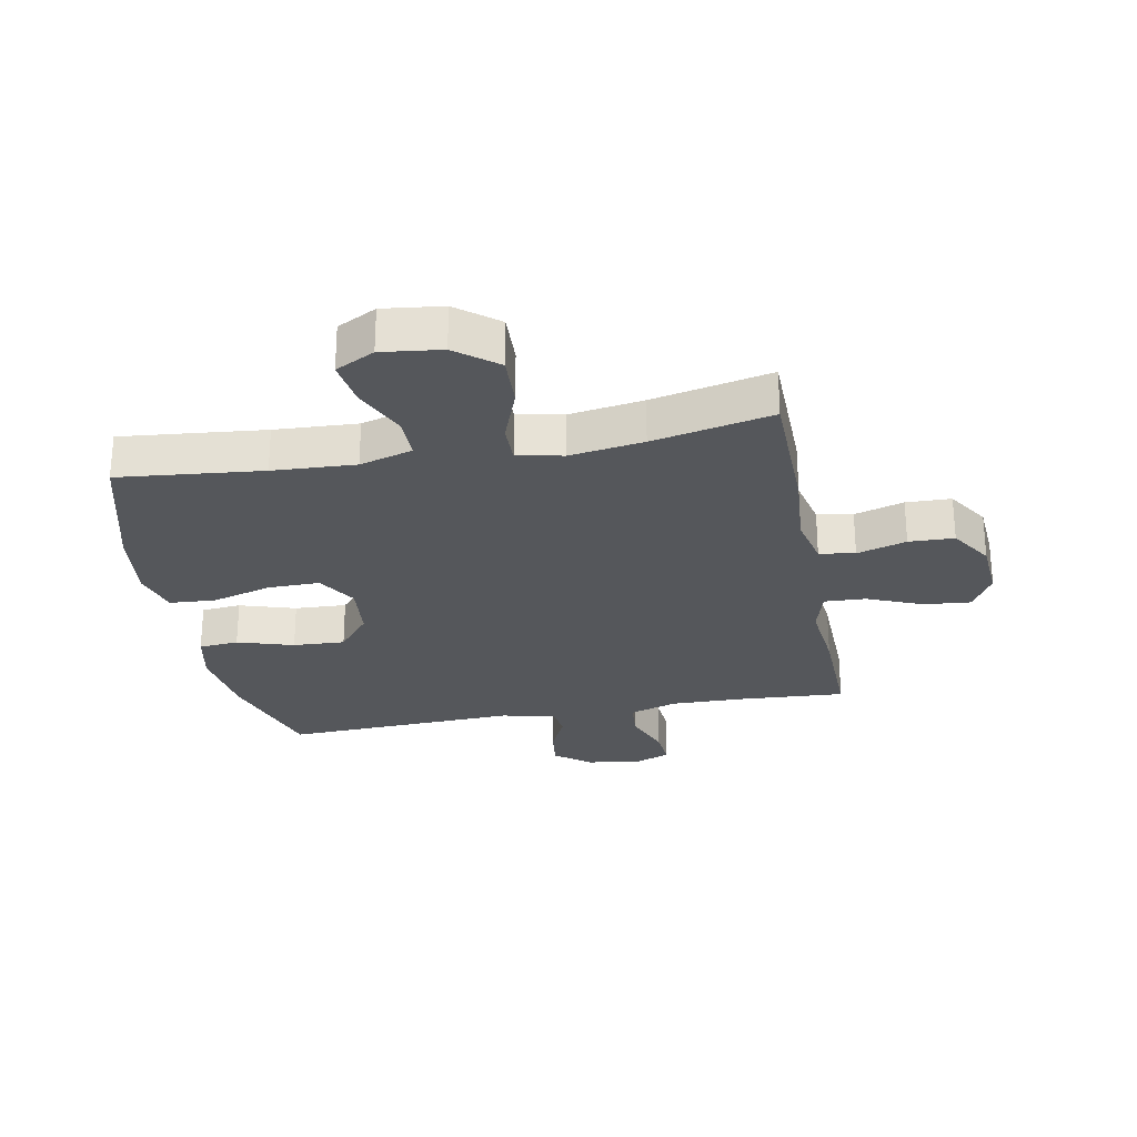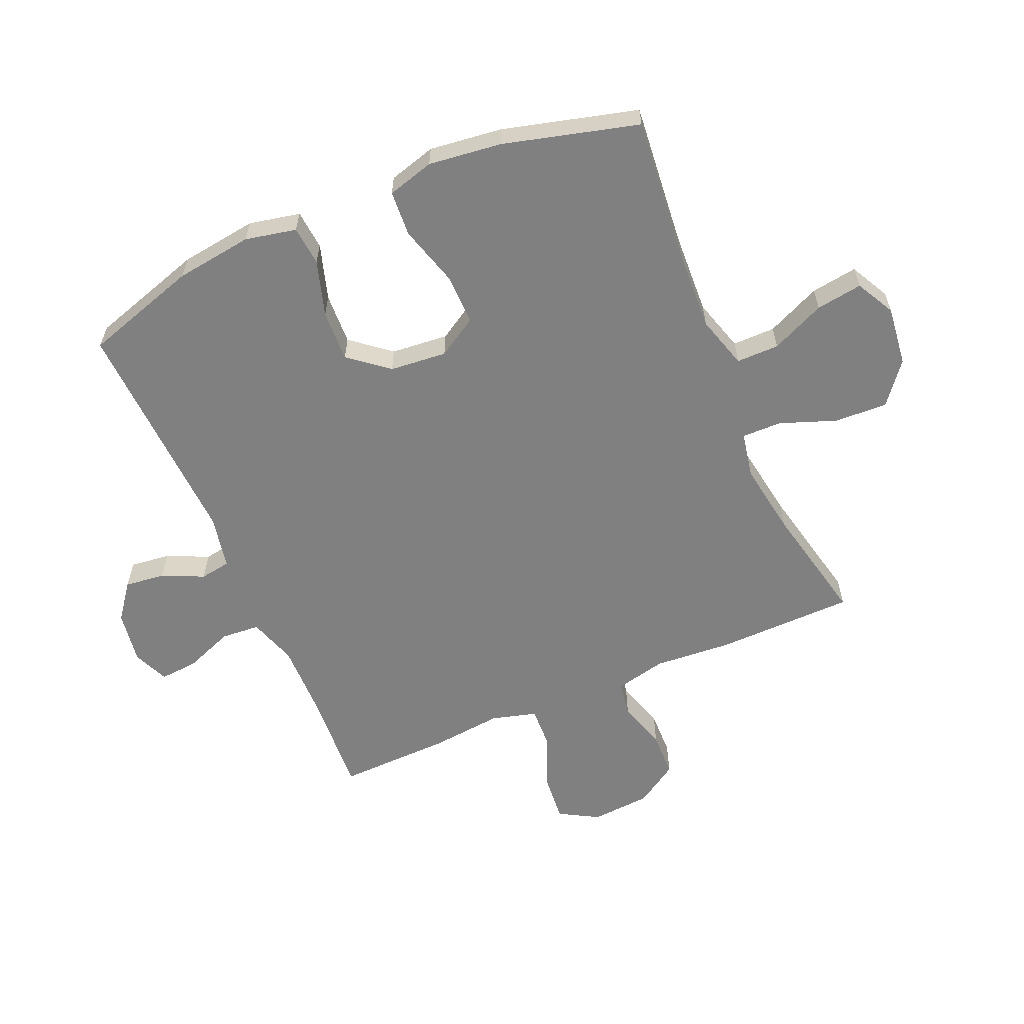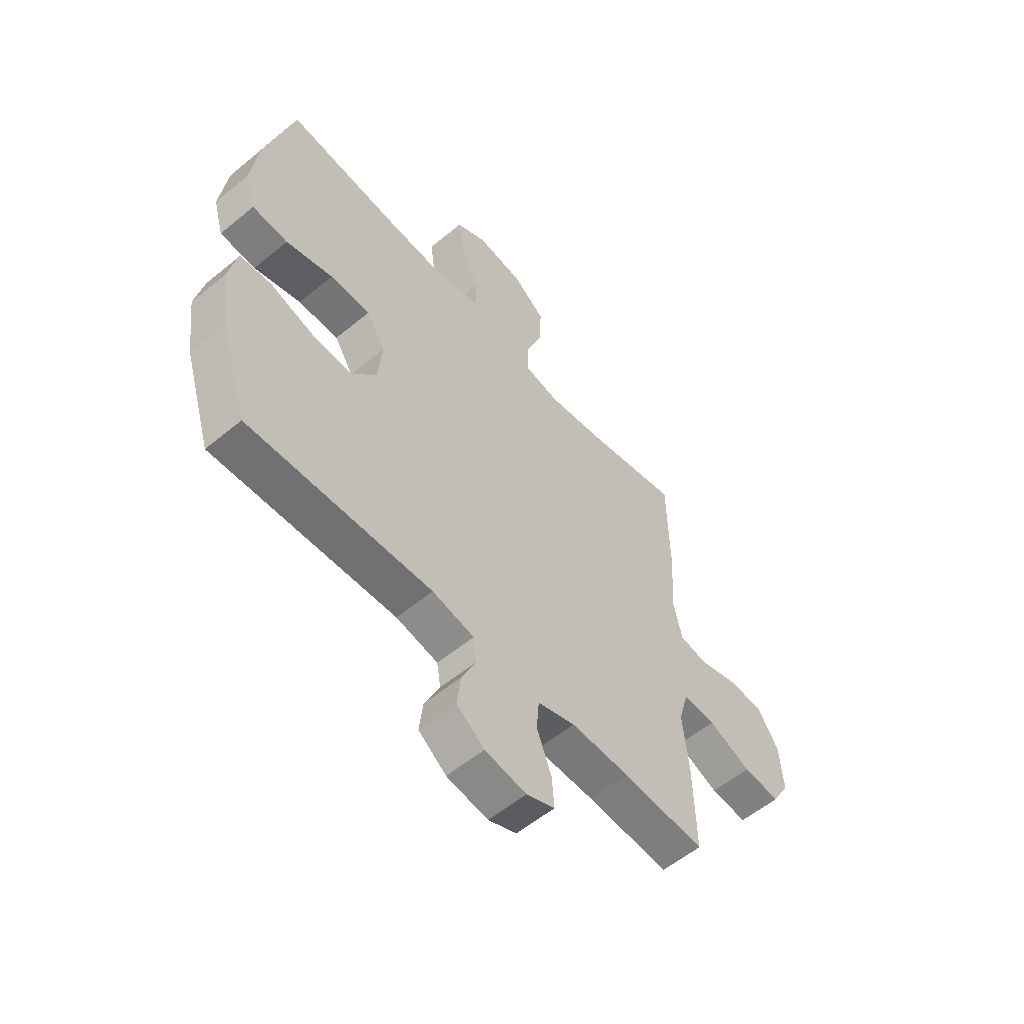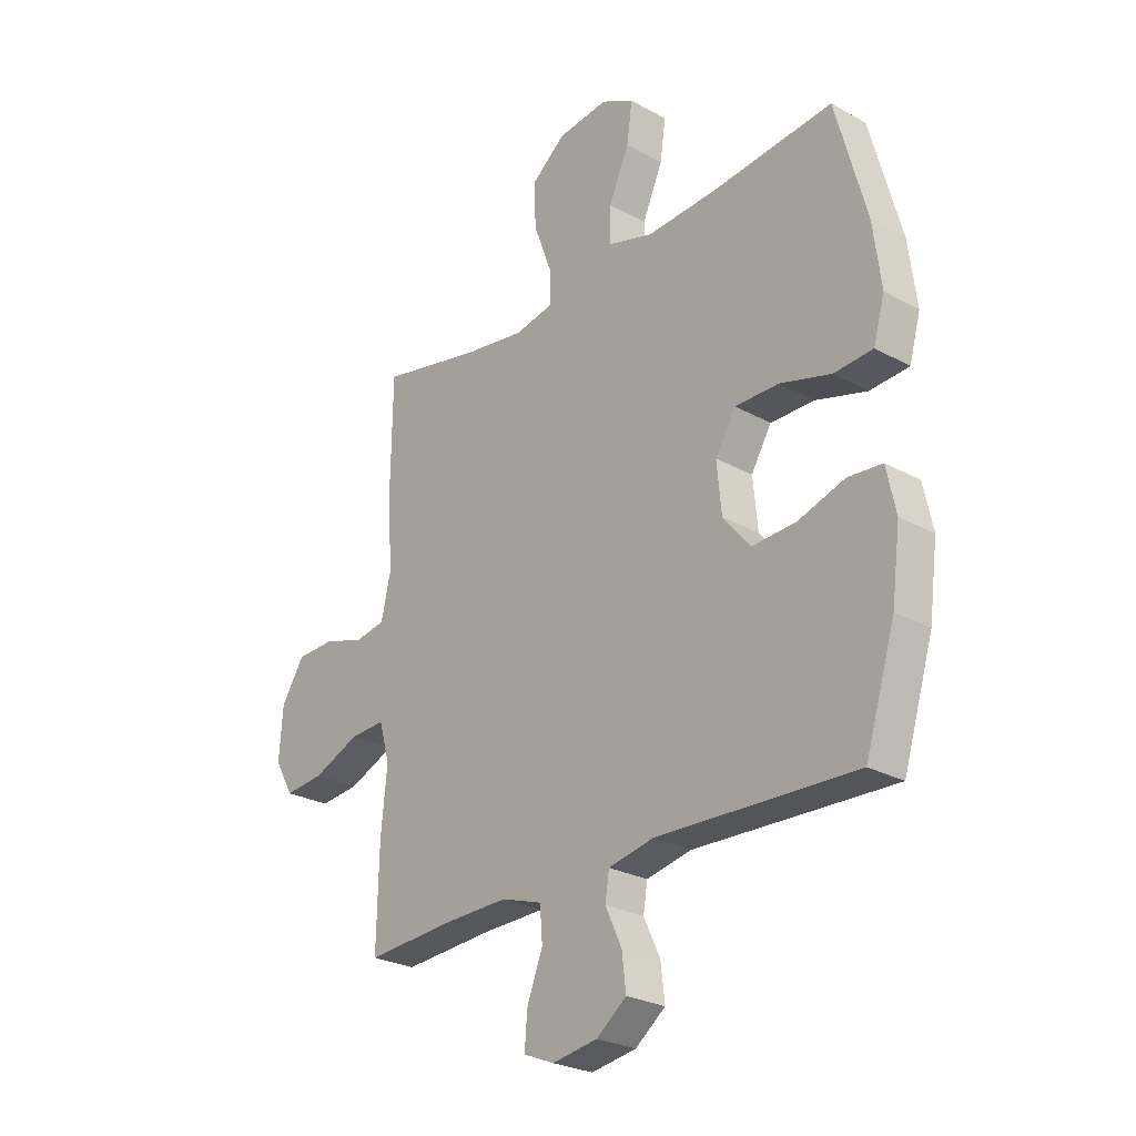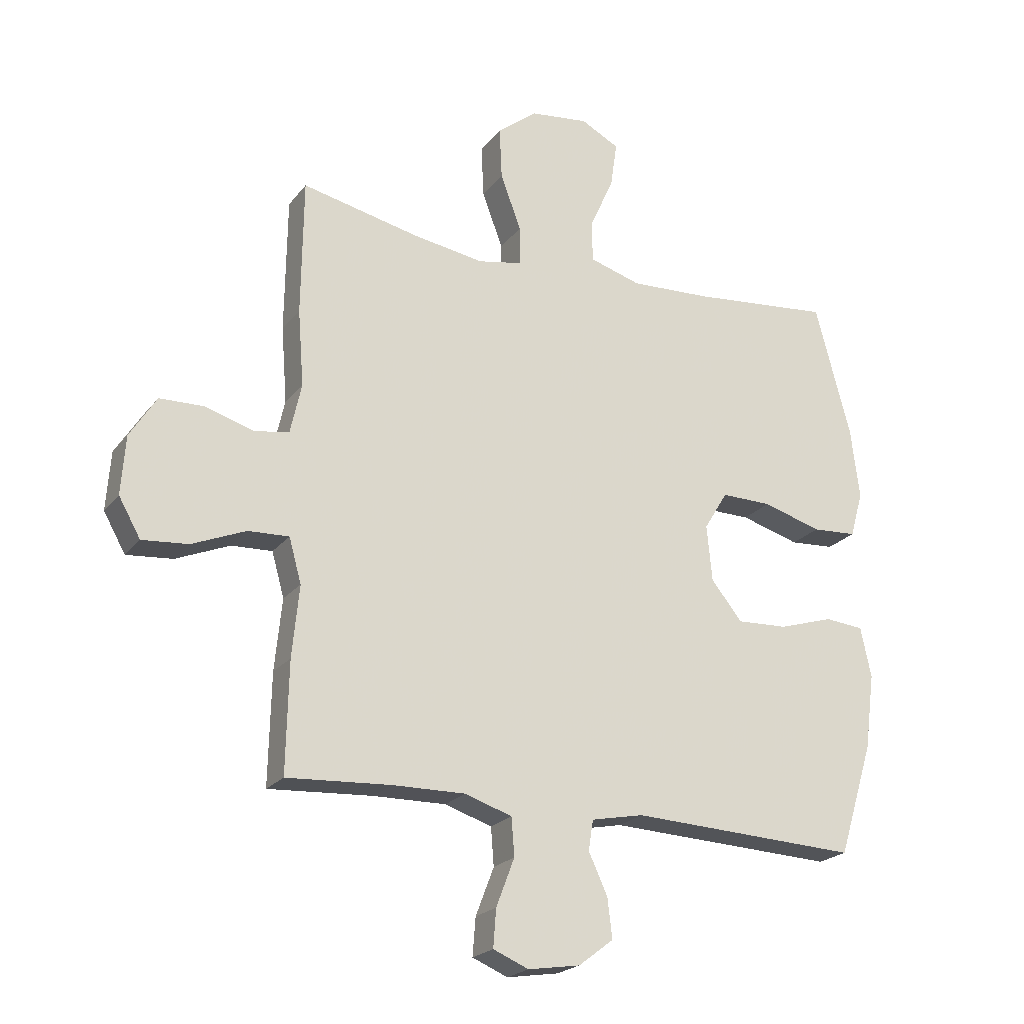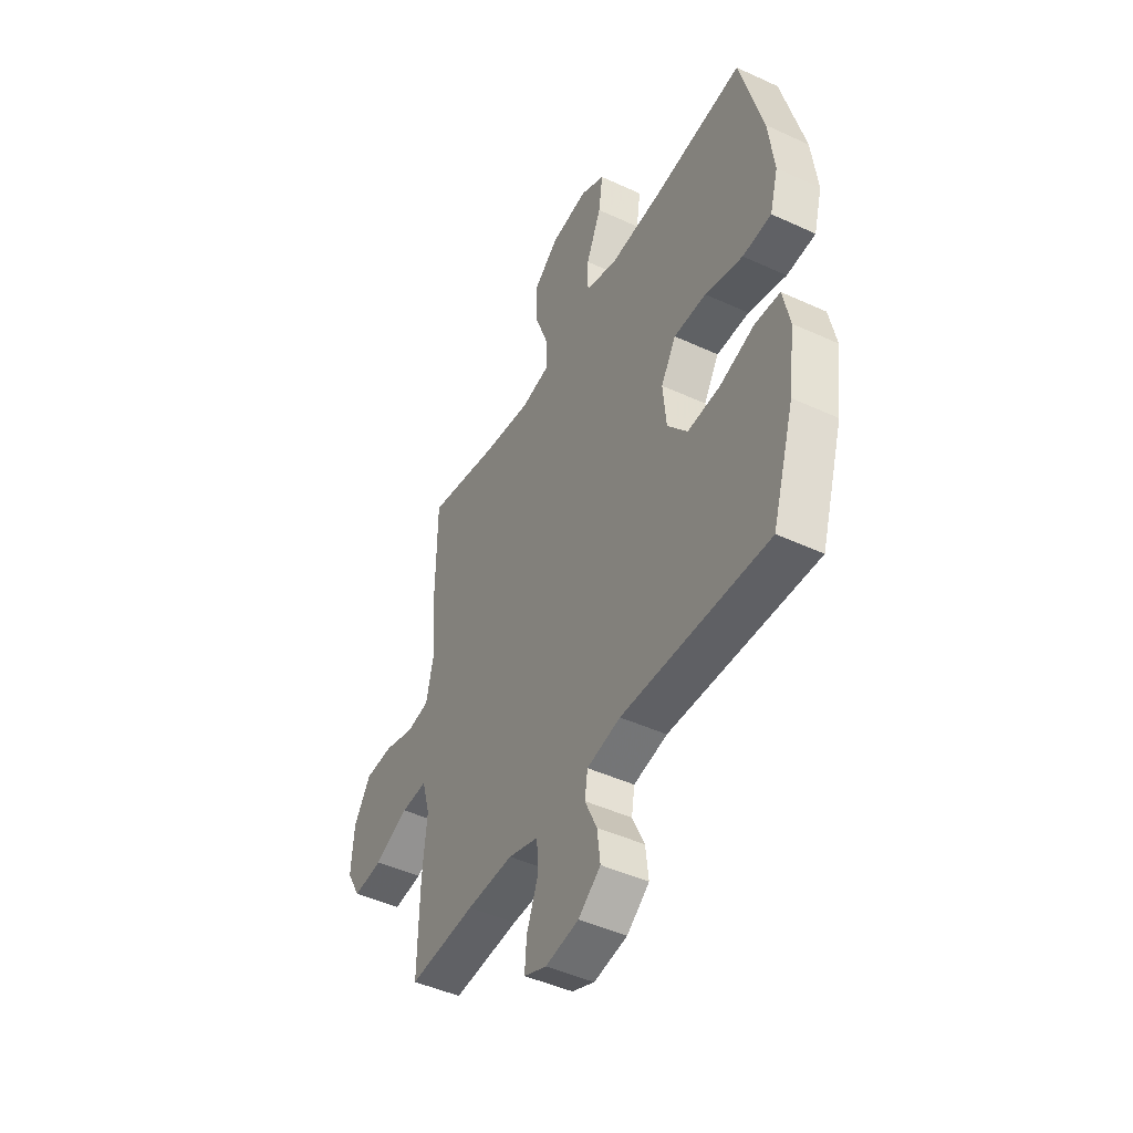
<metadata>
{"format":"obj","ext":"obj","renderer":"f3d","projection":"perspective","resolution":1024,"background":"white","views":[{"elev":-26.8,"azim":10.7,"up":"+Y"},{"elev":-60.1,"azim":-66.6,"up":"+Y"},{"elev":-57.0,"azim":-49.3,"up":"+Z"},{"elev":-26.3,"azim":-131.0,"up":"+Z"},{"elev":-22.0,"azim":152.7,"up":"+Z"},{"elev":-45.9,"azim":-117.9,"up":"+Z"}]}
</metadata>
<code>
v 0.5 0.07 -0.5
v 0.324 0.07 -0.489
v 0.201 0.07 -0.487
v 0.121 0.07 -0.513
v 0.116 0.07 -0.577
v 0.147 0.07 -0.658
v 0.152 0.07 -0.722
v 0.092 0.07 -0.747
v 0.004 0.07 -0.733
v -0.055 0.07 -0.688
v -0.047 0.07 -0.621
v -0.015 0.07 -0.552
v -0.023 0.07 -0.501
v -0.112 0.07 -0.483
v -0.5 0.07 -0.5
v -0.559 0.07 -0.31
v -0.576 0.07 -0.182
v -0.558 0.07 -0.097
v -0.492 0.07 -0.091
v -0.399 0.07 -0.12
v -0.313 0.07 -0.124
v -0.26 0.07 -0.059
v -0.251 0.07 0.036
v -0.291 0.07 0.102
v -0.377 0.07 0.101
v -0.477 0.07 0.072
v -0.553 0.07 0.077
v -0.575 0.07 0.155
v -0.56 0.07 0.276
v -0.5 0.07 0.5
v -0.262 0.07 0.476
v -0.125 0.07 0.469
v -0.037 0.07 0.495
v -0.037 0.07 0.566
v -0.077 0.07 0.656
v -0.088 0.07 0.733
v -0.023 0.07 0.767
v 0.076 0.07 0.755
v 0.144 0.07 0.701
v 0.14 0.07 0.613
v 0.105 0.07 0.519
v 0.104 0.07 0.453
v 0.18 0.07 0.438
v 0.302 0.07 0.457
v 0.5 0.07 0.5
v 0.503 0.07 0.27
v 0.493 0.07 0.141
v 0.512 0.07 0.056
v 0.571 0.07 0.046
v 0.653 0.07 0.071
v 0.728 0.07 0.069
v 0.773 0.07 -0.002
v 0.78 0.07 -0.101
v 0.743 0.07 -0.166
v 0.665 0.07 -0.159
v 0.574 0.07 -0.121
v 0.505 0.07 -0.118
v 0.484 0.07 -0.193
v 0.496 0.07 -0.314
v 0.5 0 -0.5
v 0.324 0 -0.489
v 0.201 0 -0.487
v 0.121 0 -0.513
v 0.116 0 -0.577
v 0.147 0 -0.658
v 0.152 0 -0.722
v 0.092 0 -0.747
v 0.004 0 -0.733
v -0.055 0 -0.688
v -0.047 0 -0.621
v -0.015 0 -0.552
v -0.023 0 -0.501
v -0.112 0 -0.483
v -0.5 0 -0.5
v -0.559 0 -0.31
v -0.576 0 -0.182
v -0.558 0 -0.097
v -0.492 0 -0.091
v -0.399 0 -0.12
v -0.313 0 -0.124
v -0.26 0 -0.059
v -0.251 0 0.036
v -0.291 0 0.102
v -0.377 0 0.101
v -0.477 0 0.072
v -0.553 0 0.077
v -0.575 0 0.155
v -0.56 0 0.276
v -0.5 0 0.5
v -0.262 0 0.476
v -0.125 0 0.469
v -0.037 0 0.495
v -0.037 0 0.566
v -0.077 0 0.656
v -0.088 0 0.733
v -0.023 0 0.767
v 0.076 0 0.755
v 0.144 0 0.701
v 0.14 0 0.613
v 0.105 0 0.519
v 0.104 0 0.453
v 0.18 0 0.438
v 0.302 0 0.457
v 0.5 0 0.5
v 0.503 0 0.27
v 0.493 0 0.141
v 0.512 0 0.056
v 0.571 0 0.046
v 0.653 0 0.071
v 0.728 0 0.069
v 0.773 0 -0.002
v 0.78 0 -0.101
v 0.743 0 -0.166
v 0.665 0 -0.159
v 0.574 0 -0.121
v 0.505 0 -0.118
v 0.484 0 -0.193
v 0.496 0 -0.314
f 58 59 1 2
f 57 58 2 3
f 54 55 56
f 53 54 56
f 52 53 56
f 51 52 56
f 50 51 56
f 49 50 56
f 48 49 56 57
f 57 3 4
f 48 57 4
f 47 48 4
f 46 47 4
f 45 46 4
f 44 45 4
f 39 40 41
f 38 39 41
f 37 38 41
f 36 37 41
f 35 36 41
f 34 35 41
f 33 34 41 42
f 32 33 42
f 31 32 42 43
f 29 30 31
f 28 29 31
f 27 28 31
f 26 27 31
f 25 26 31
f 24 25 31 43
f 18 19 20
f 17 18 20
f 16 17 20
f 15 16 20
f 14 15 20
f 13 14 20 21
f 10 11 12
f 9 10 12
f 8 9 12
f 7 8 12
f 6 7 12
f 5 6 12
f 4 5 12 13
f 43 44 4
f 24 43 4
f 23 24 4
f 13 21 22
f 4 13 22 23
f 61 60 118 117
f 62 61 117 116
f 115 114 113
f 115 113 112
f 115 112 111
f 115 111 110
f 115 110 109
f 115 109 108
f 116 115 108 107
f 63 62 116
f 63 116 107
f 63 107 106
f 63 106 105
f 63 105 104
f 63 104 103
f 100 99 98
f 100 98 97
f 100 97 96
f 100 96 95
f 100 95 94
f 100 94 93
f 101 100 93 92
f 101 92 91
f 102 101 91 90
f 90 89 88
f 90 88 87
f 90 87 86
f 90 86 85
f 90 85 84
f 102 90 84 83
f 79 78 77
f 79 77 76
f 79 76 75
f 79 75 74
f 79 74 73
f 80 79 73 72
f 71 70 69
f 71 69 68
f 71 68 67
f 71 67 66
f 71 66 65
f 71 65 64
f 72 71 64 63
f 63 103 102
f 63 102 83
f 63 83 82
f 81 80 72
f 82 81 72 63
f 1 60 61 2
f 2 61 62 3
f 3 62 63 4
f 4 63 64 5
f 5 64 65 6
f 6 65 66 7
f 7 66 67 8
f 8 67 68 9
f 9 68 69 10
f 10 69 70 11
f 11 70 71 12
f 12 71 72 13
f 13 72 73 14
f 14 73 74 15
f 15 74 75 16
f 16 75 76 17
f 17 76 77 18
f 18 77 78 19
f 19 78 79 20
f 20 79 80 21
f 21 80 81 22
f 22 81 82 23
f 23 82 83 24
f 24 83 84 25
f 25 84 85 26
f 26 85 86 27
f 27 86 87 28
f 28 87 88 29
f 29 88 89 30
f 30 89 90 31
f 31 90 91 32
f 32 91 92 33
f 33 92 93 34
f 34 93 94 35
f 35 94 95 36
f 36 95 96 37
f 37 96 97 38
f 38 97 98 39
f 39 98 99 40
f 40 99 100 41
f 41 100 101 42
f 42 101 102 43
f 43 102 103 44
f 44 103 104 45
f 45 104 105 46
f 46 105 106 47
f 47 106 107 48
f 48 107 108 49
f 49 108 109 50
f 50 109 110 51
f 51 110 111 52
f 52 111 112 53
f 53 112 113 54
f 54 113 114 55
f 55 114 115 56
f 56 115 116 57
f 57 116 117 58
f 58 117 118 59
f 59 118 60 1

</code>
